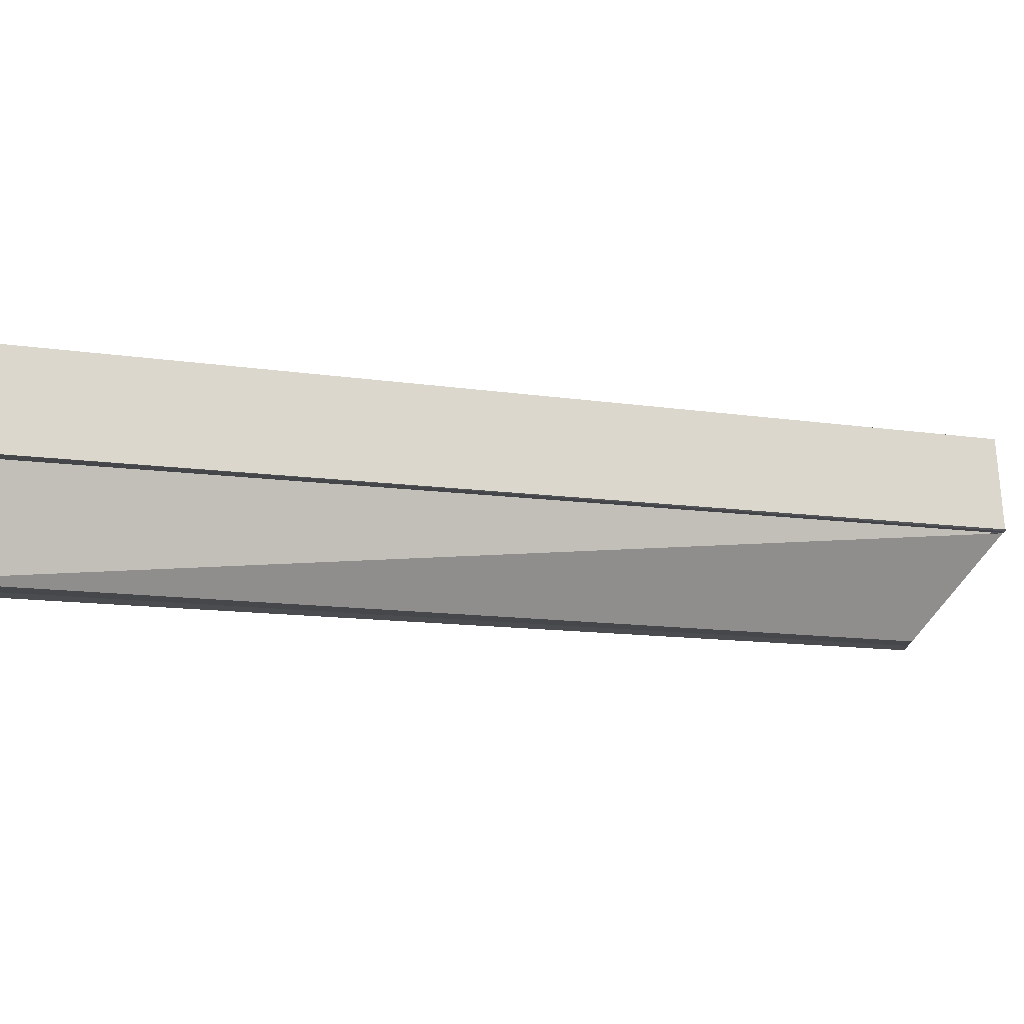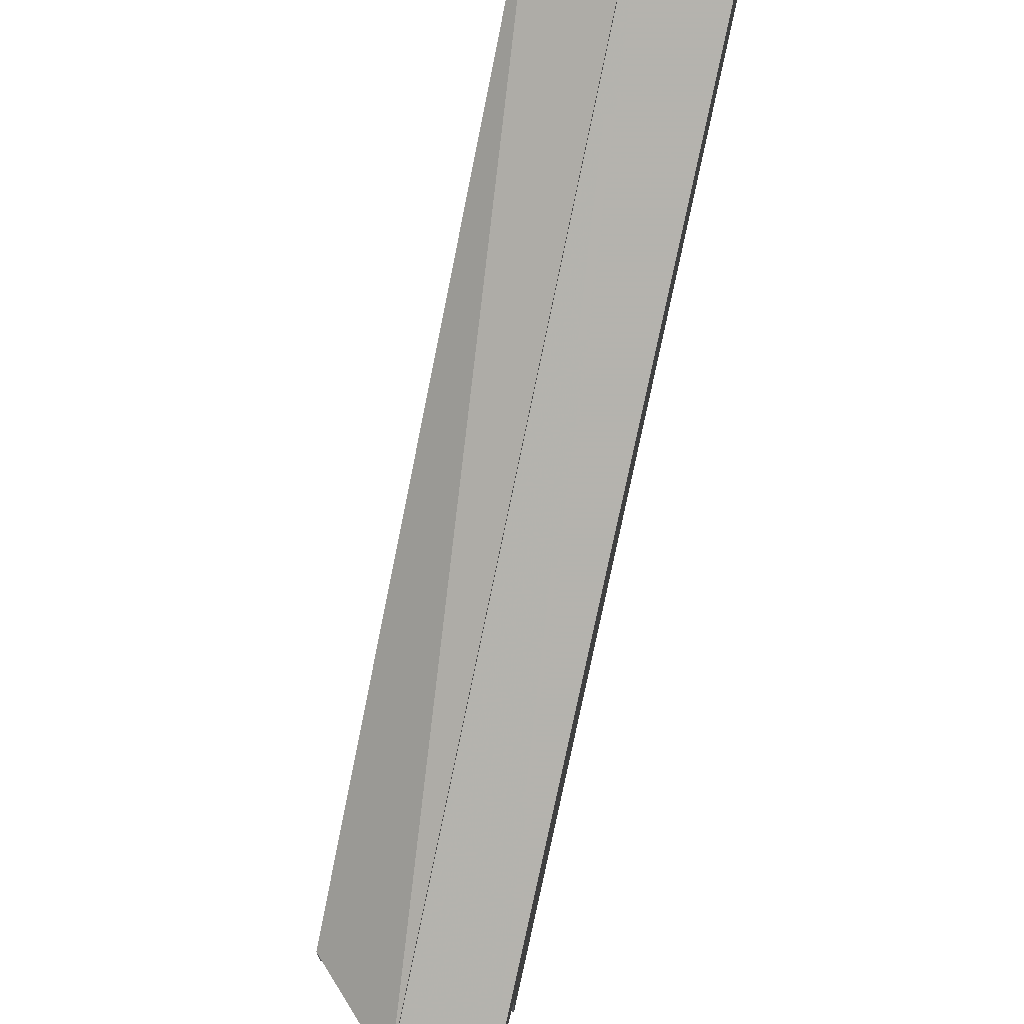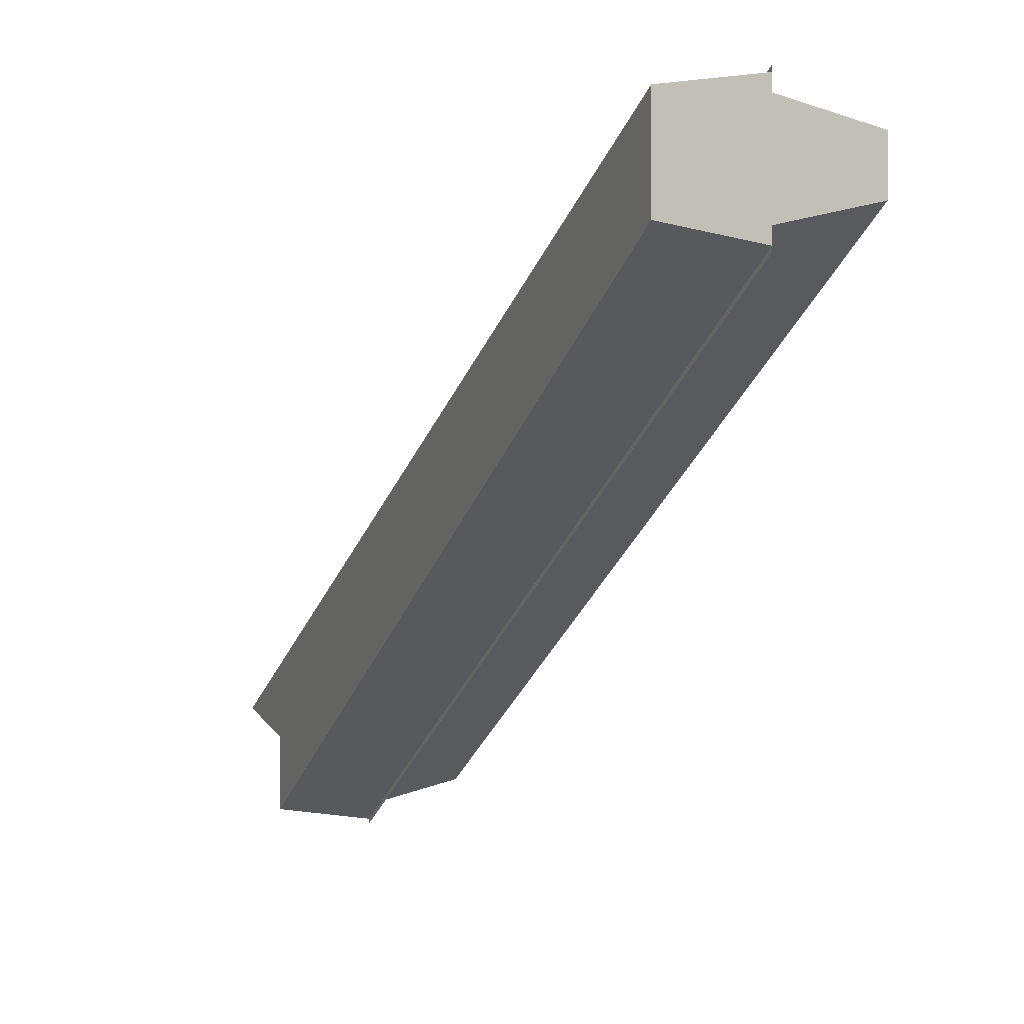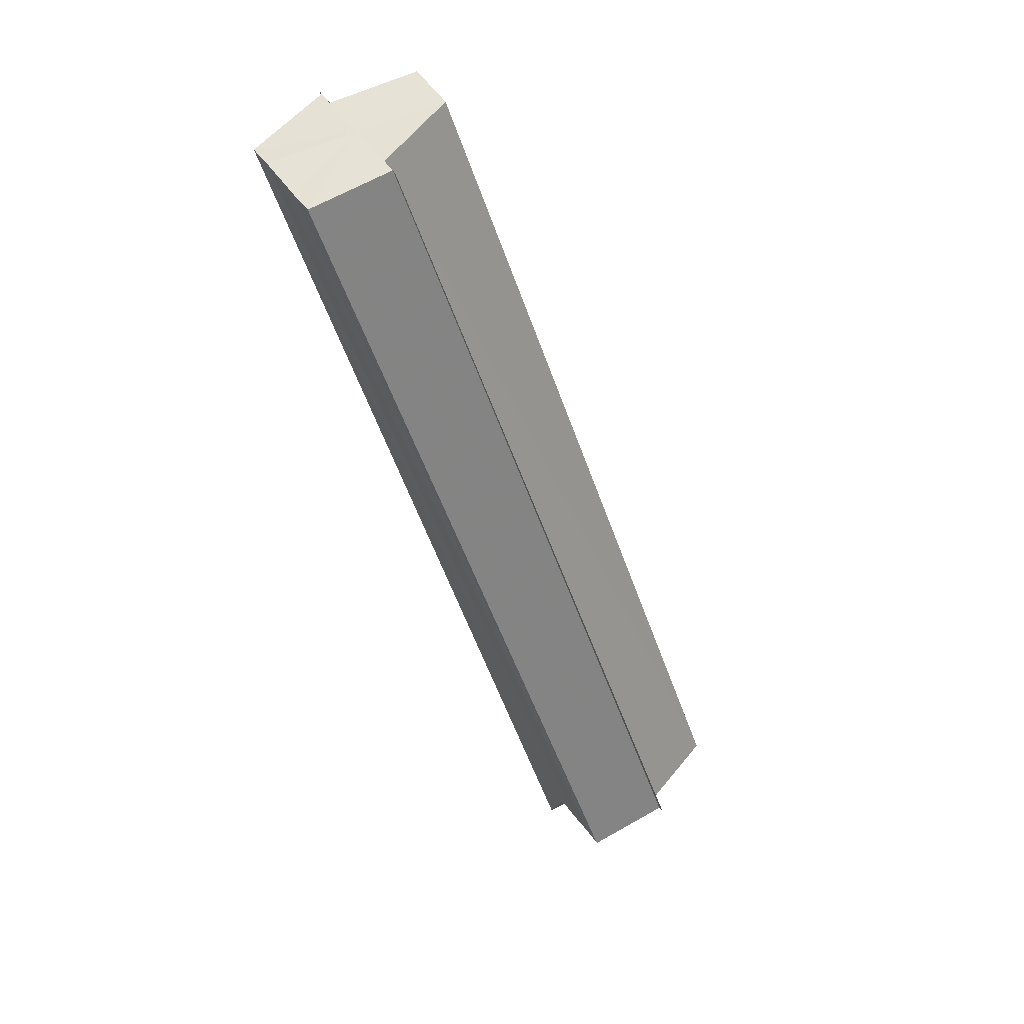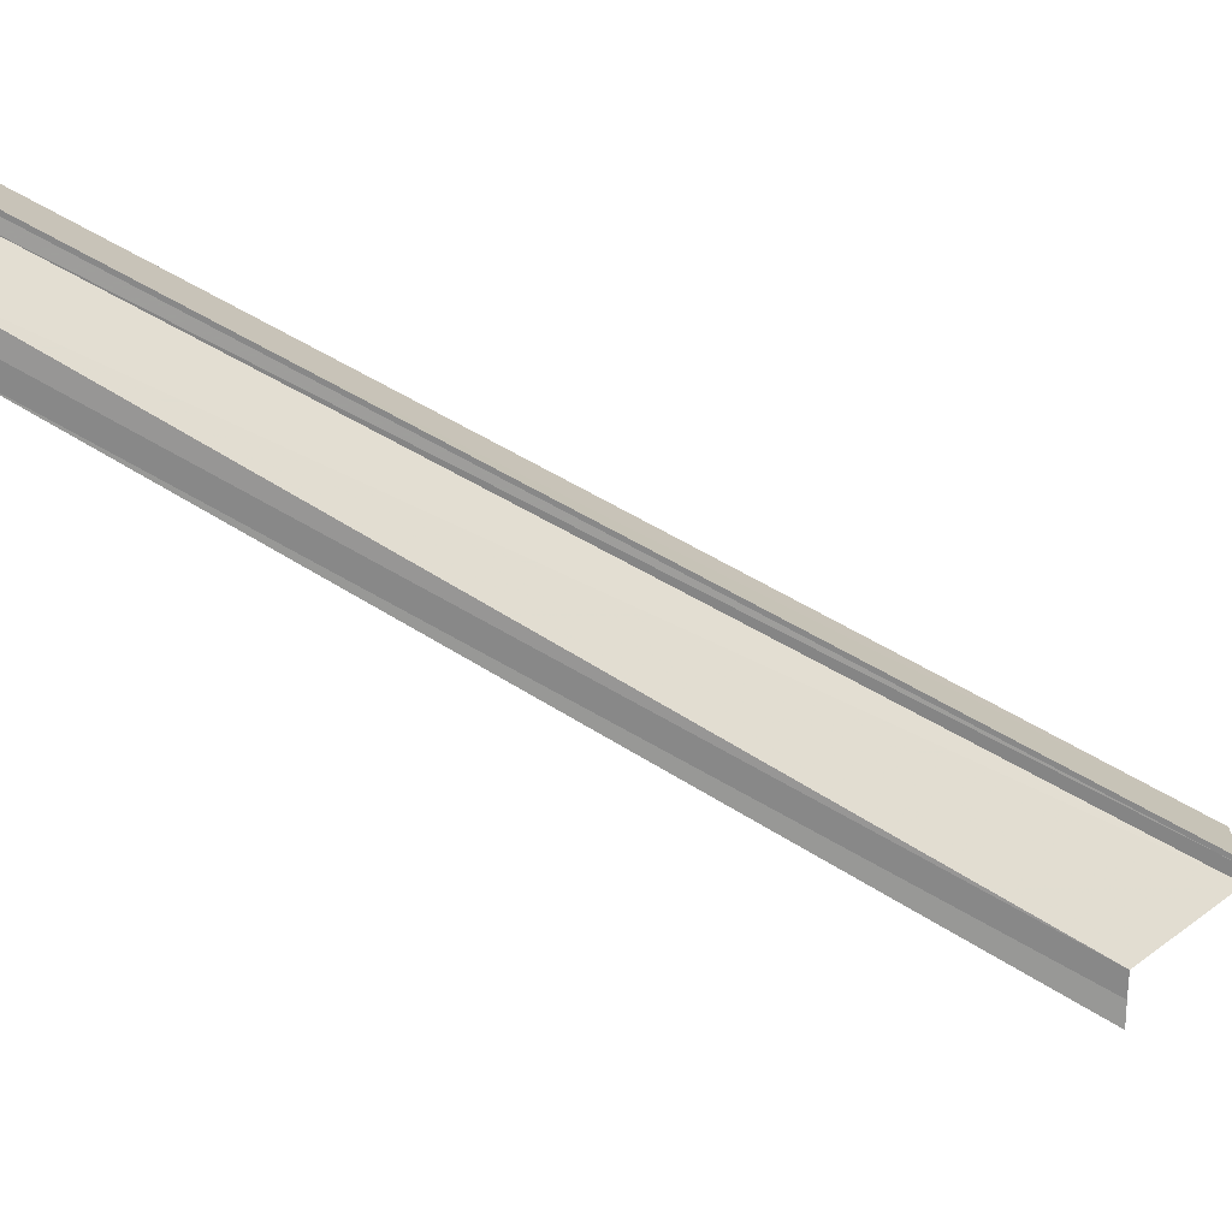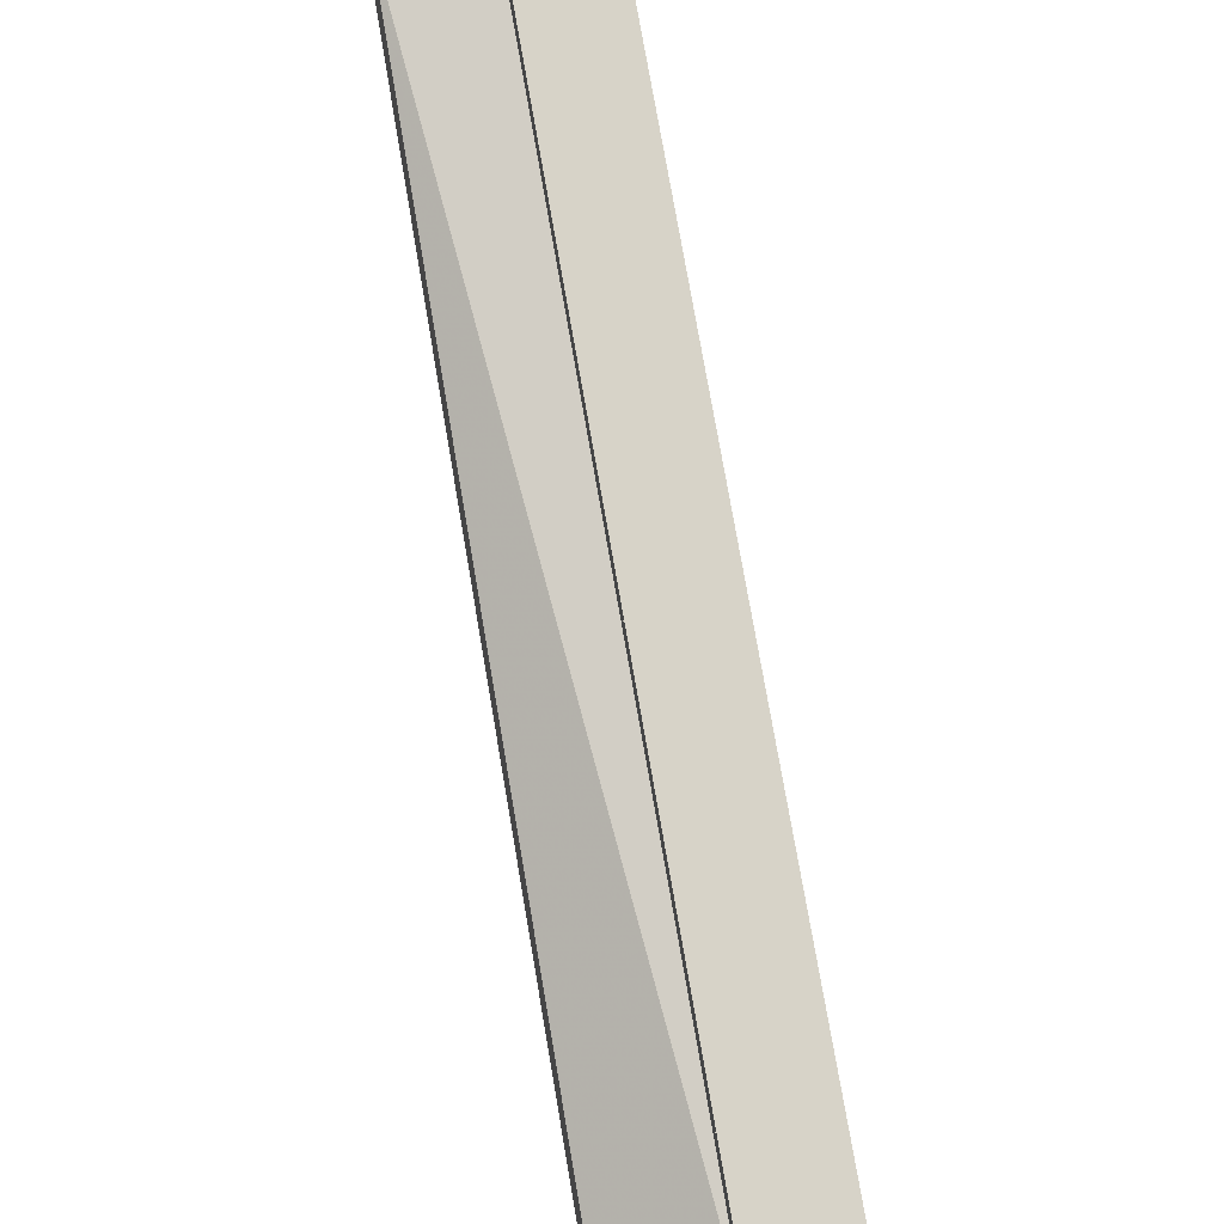
<metadata>
{"format":"obj","ext":"obj","renderer":"f3d","projection":"perspective","resolution":1024,"background":"white","views":[{"elev":77.2,"azim":-92.9,"up":"+Z"},{"elev":71.0,"azim":13.5,"up":"+Z"},{"elev":0.8,"azim":157.3,"up":"+Z"},{"elev":63.8,"azim":141.8,"up":"+Y"},{"elev":23.3,"azim":-86.9,"up":"+Z"},{"elev":48.9,"azim":-11.3,"up":"+Z"}]}
</metadata>
<code>
o 20851
v 2217 1873 7.72
v 2217 1873 7.72
v 2217 1873 7.666
v 2217 1873 7.718
v 2217 1873 7.664
v 2217 1873 7.659
v 2217 1873 7.666
v 2217 1873 7.666
v 2217 1873 7.664
v 2217 1873 7.666
v 2217 1873 7.666
v 2217 1873 7.72
v 2217 1873 7.72
v 2217 1873 7.72
v 2217 1873 7.666
v 2217 1873 7.72
v 2217 1873 7.718
v 2217 1873 7.664
v 2217 1873 7.716
v 2217 1873 7.662
v 2217 1873 7.713
v 2217 1873 7.659
v 2217 1873 7.711
v 2217 1873 7.657
v 2217 1873 7.708
v 2217 1873 7.654
v 2217 1873 7.657
v 2217 1873 7.713
v 2217 1873 7.707
v 2217 1873 7.654
v 2217 1873 7.708
v 2217 1873 7.707
v 2217 1873 7.653
v 2217 1873 7.652
v 2217 1873 7.653
v 2217 1873 7.706
v 2217 1873 7.707
v 2217 1873 7.707
v 2217 1873 7.653
v 2217 1873 7.707
v 2217 1873 7.706
v 2217 1873 7.706
v 2217 1873 7.652
v 2217 1873 7.708
v 2217 1873 7.654
v 2217 1873 7.711
v 2217 1873 7.713
v 2217 1873 7.716
v 2217 1873 7.718
v 2217 1873 7.72
v 2217 1873 7.666
v 2217 1873 7.659
v 2217 1873 7.664
v 2217 1873 7.662
v 2217 1873 7.716
v 2217 1873 7.718
v 2217 1873 7.713
v 2217 1873 7.659
v 2217 1873 7.711
v 2217 1873 7.657
v 2217 1873 7.708
v 2217 1873 7.654
v 2217 1873 7.711
v 2217 1873 7.657
v 2217 1873 7.713
v 2217 1873 7.659
v 2217 1873 7.716
v 2217 1873 7.662
v 2217 1873 7.659
v 2217 1873 7.664
v 2217 1873 7.657
v 2217 1873 7.654
v 2217 1873 7.659
v 2217 1873 7.662
v 2217 1873 7.659
v 2217 1873 7.664
v 2217 1873 7.659
v 2217 1873 7.662
v 2217 1873 7.657
v 2217 1873 7.654
v 2217 1873 7.718
v 2217 1873 7.716
v 2217 1873 7.664
v 2217 1873 7.713
v 2217 1873 7.662
v 2217 1873 7.711
v 2217 1873 7.659
v 2217 1873 7.716
v 2217 1873 7.718
v 2217 1873 7.713
v 2217 1873 7.711
f 1 2 3
f 4 2 5
f 6 7 3
f 6 8 9
f 6 10 11
f 12 13 11
f 11 14 15
f 16 17 11
f 11 17 18
f 18 19 20
f 20 21 22
f 22 23 24
f 24 25 26
f 23 25 27
f 28 25 23
f 25 29 30
f 28 31 29
f 30 32 33
f 34 32 35
f 36 37 34
f 38 31 39
f 40 41 39
f 39 42 43
f 39 44 45
f 28 46 44
f 28 47 46
f 28 48 47
f 28 49 48
f 28 50 49
f 3 50 51
f 5 50 51
f 52 53 51
f 54 49 53
f 55 56 54
f 57 55 58
f 59 57 60
f 61 59 62
f 62 63 64
f 64 65 66
f 66 67 68
f 69 54 70
f 69 71 72
f 69 73 71
f 69 74 73
f 75 76 74
f 69 77 78
f 69 79 77
f 69 80 79
f 69 33 80
f 81 82 83
f 82 84 85
f 84 86 87
f 28 88 89
f 28 90 88
f 28 91 90

</code>
